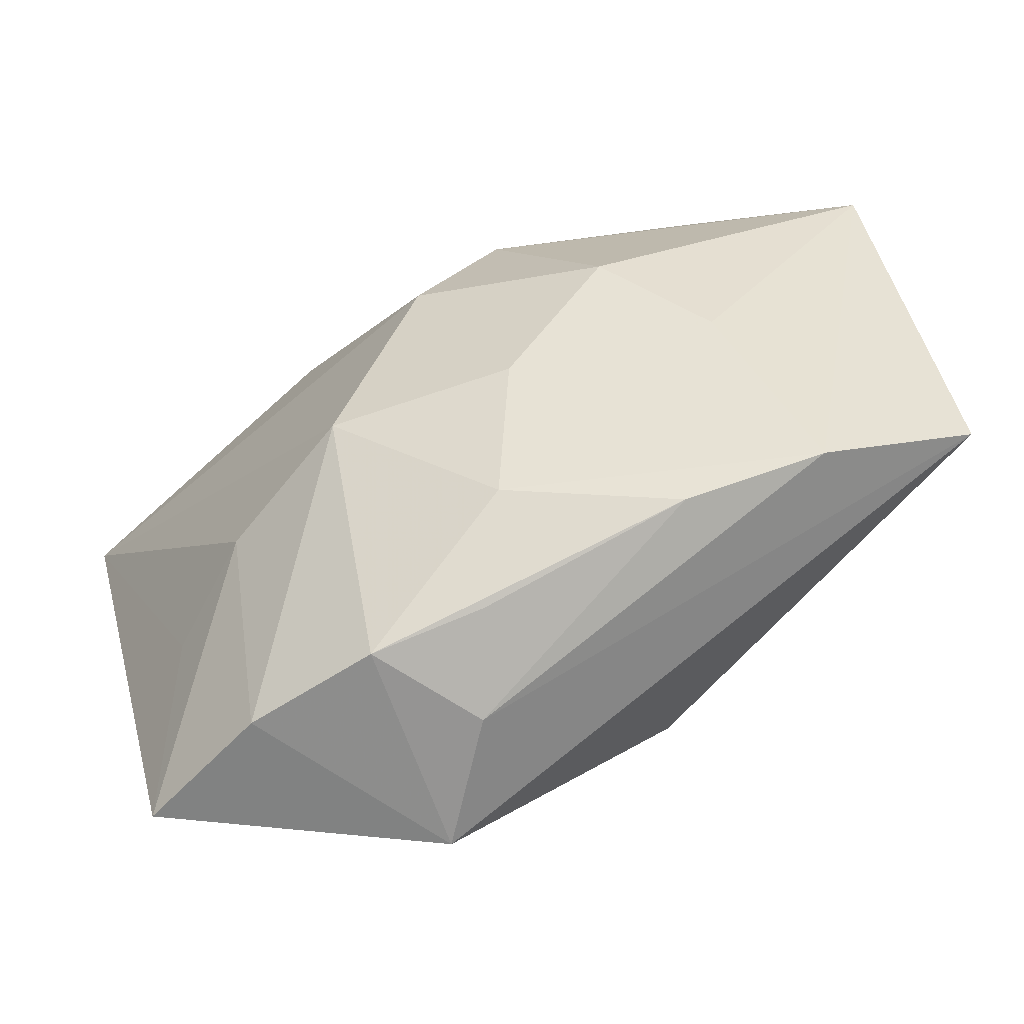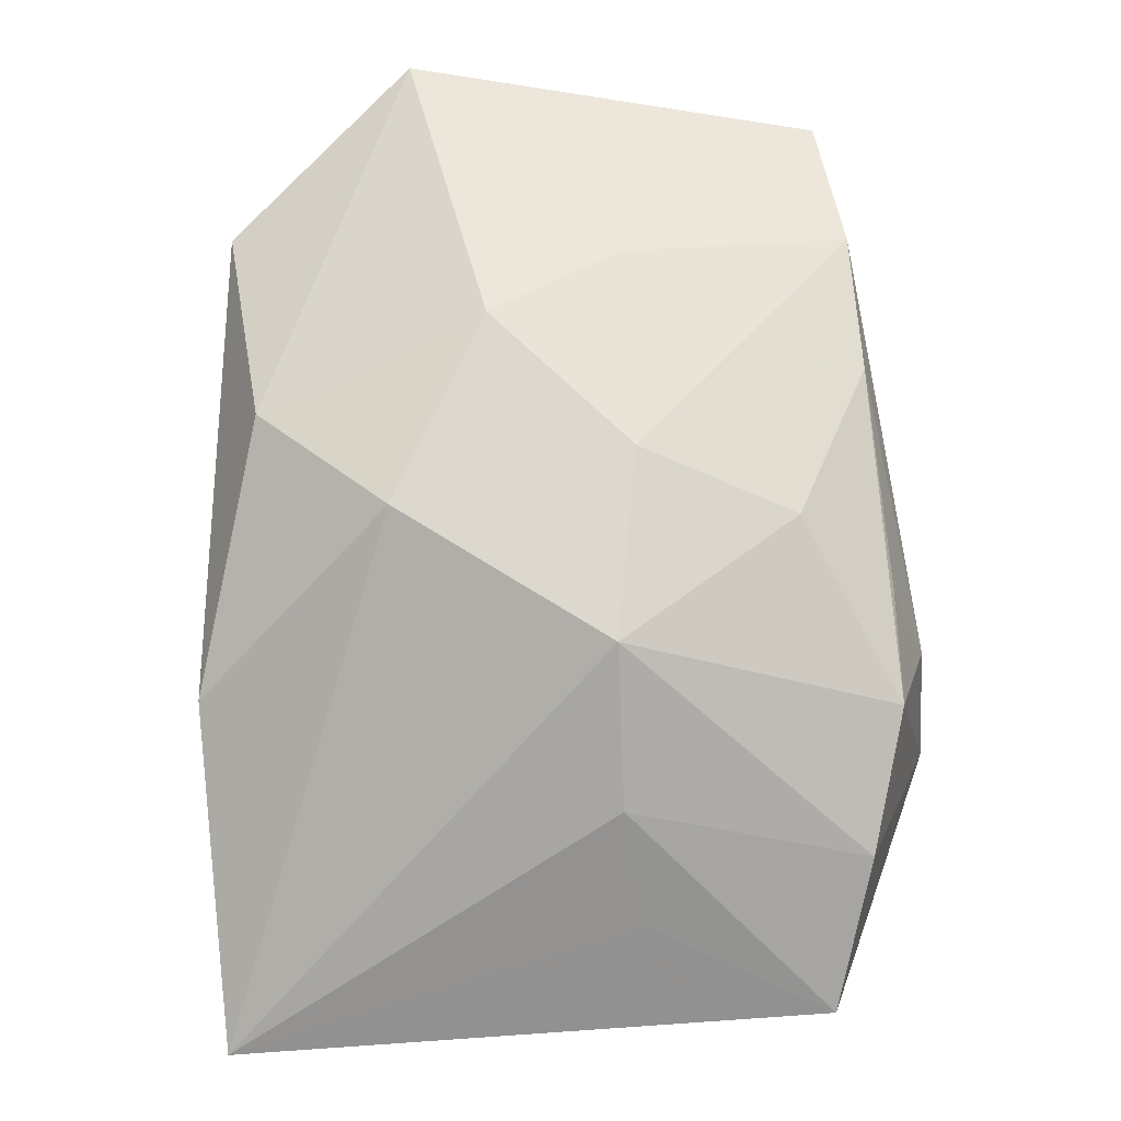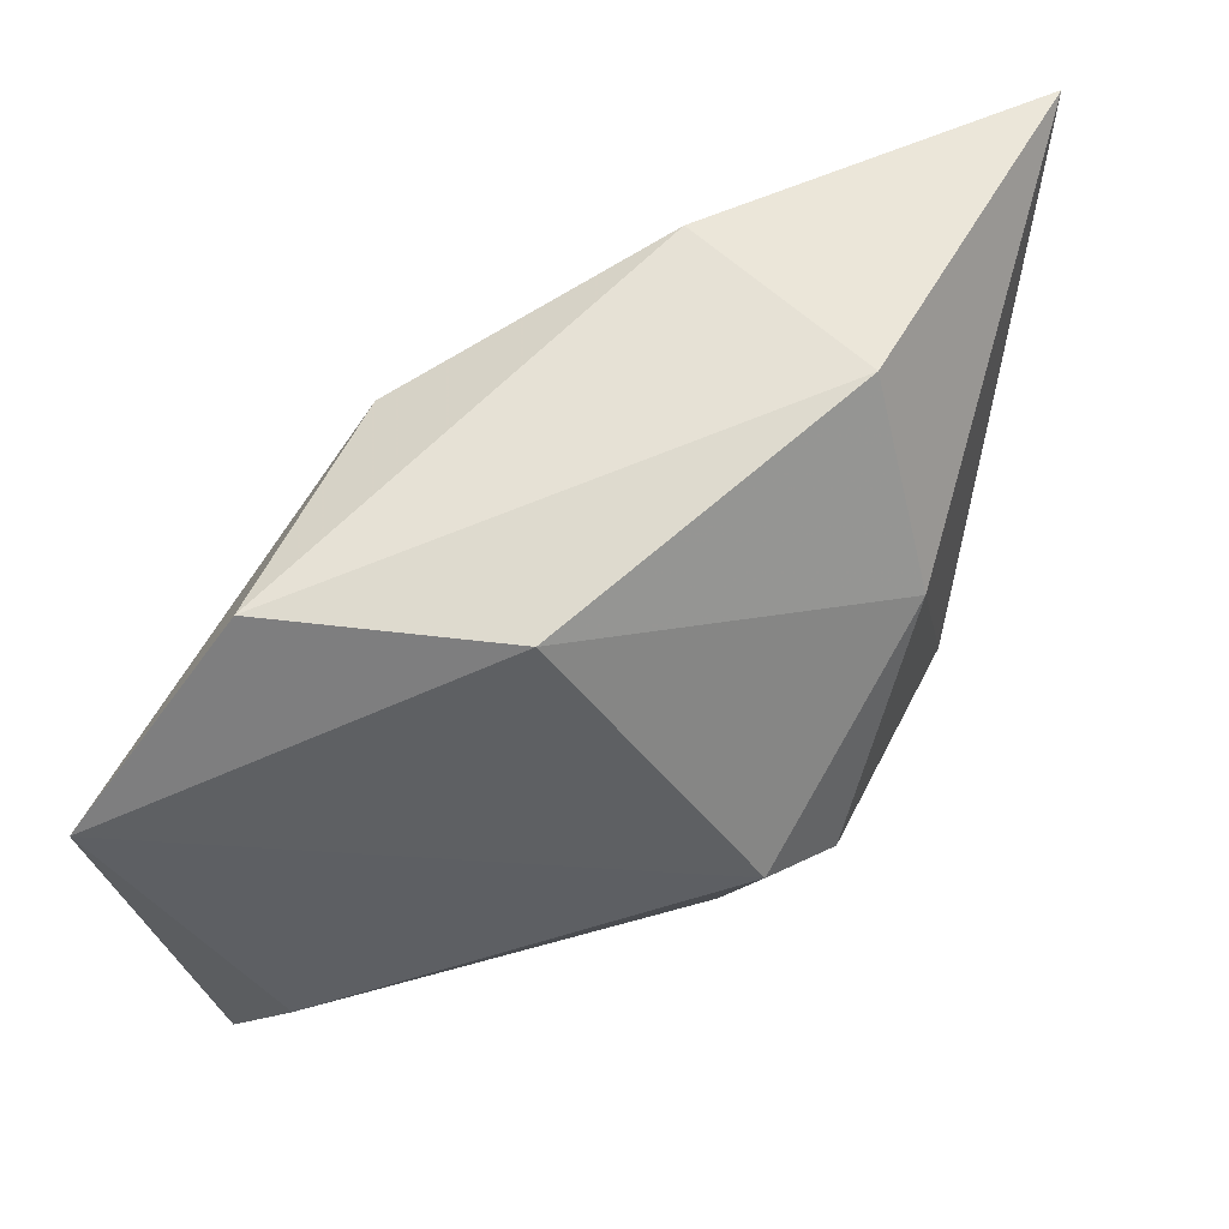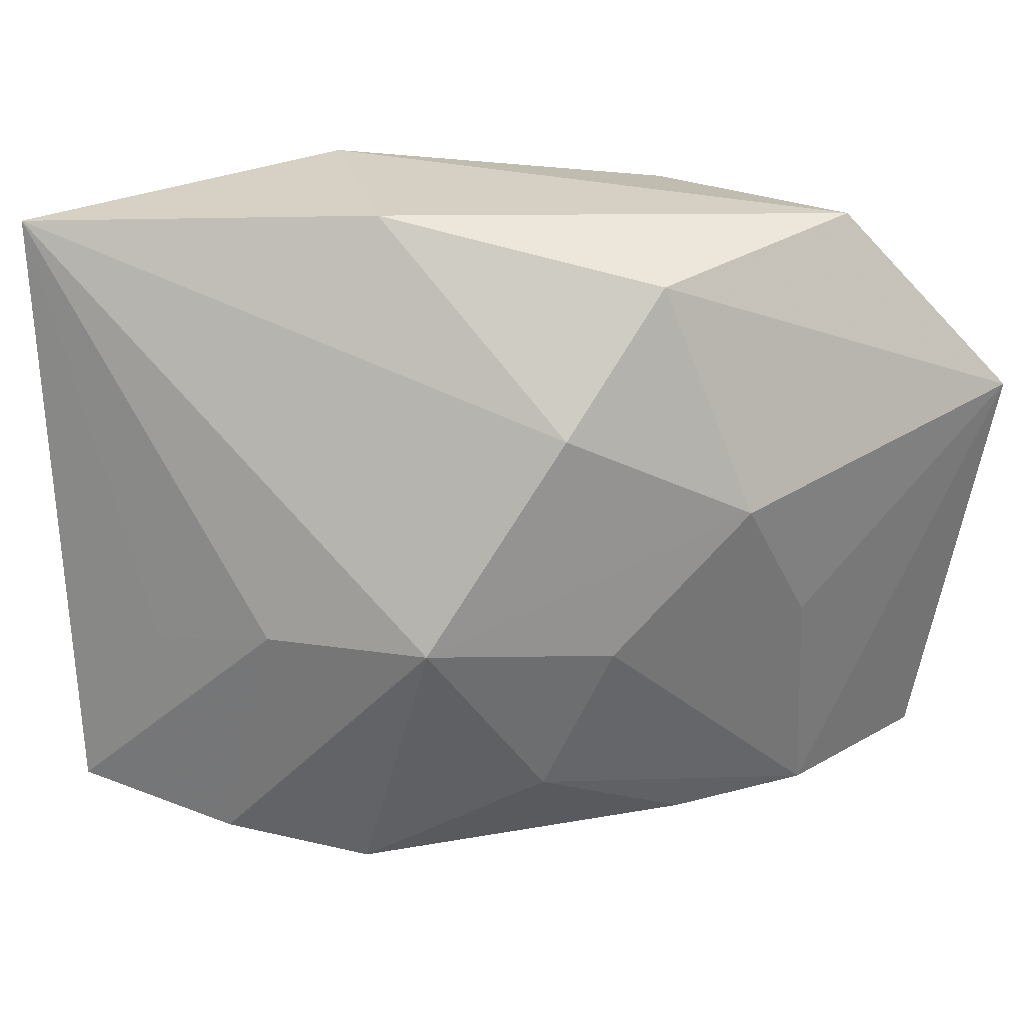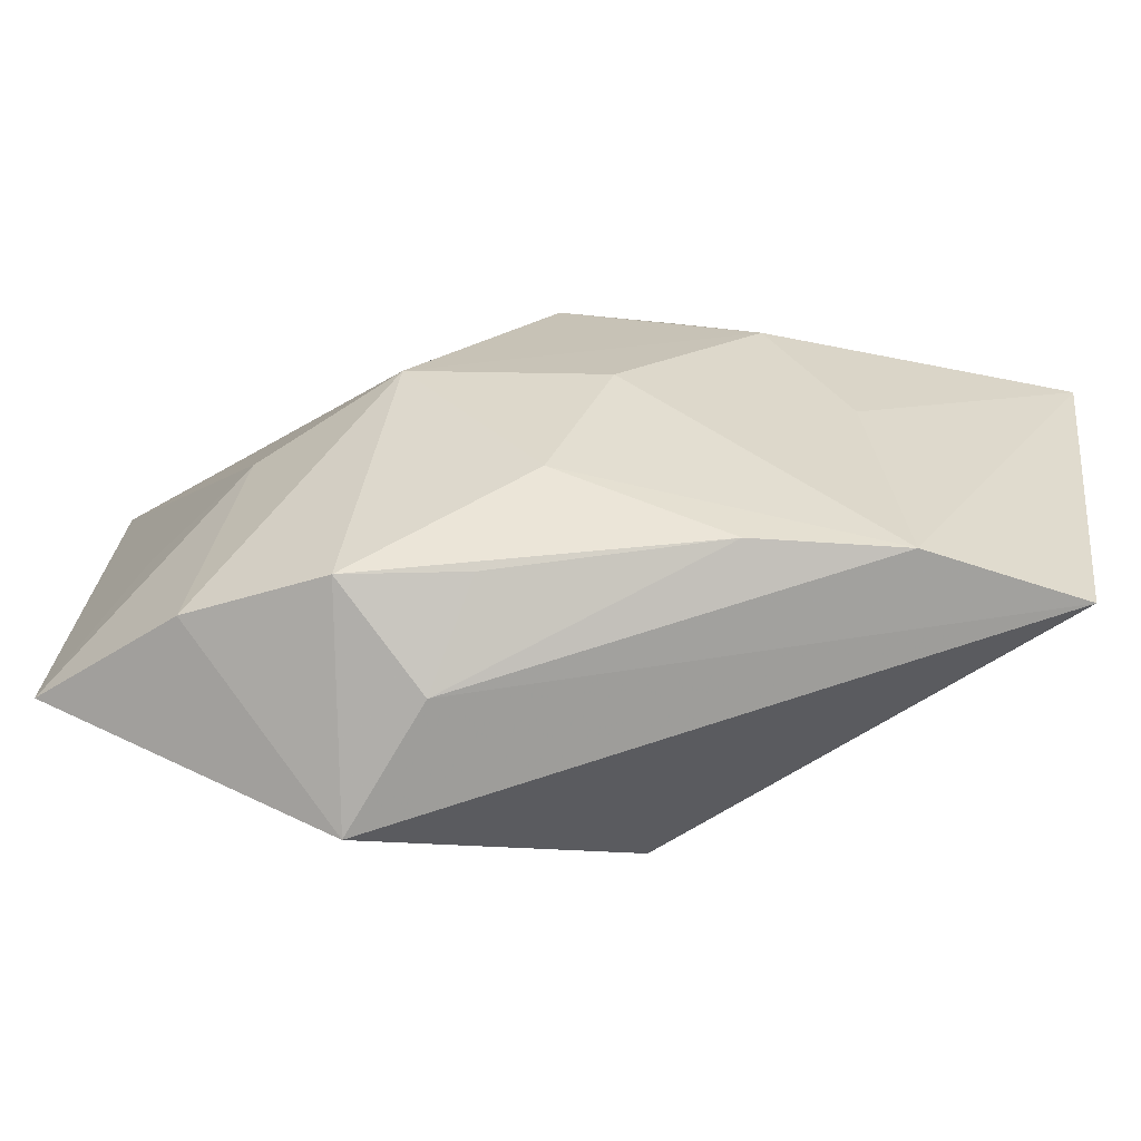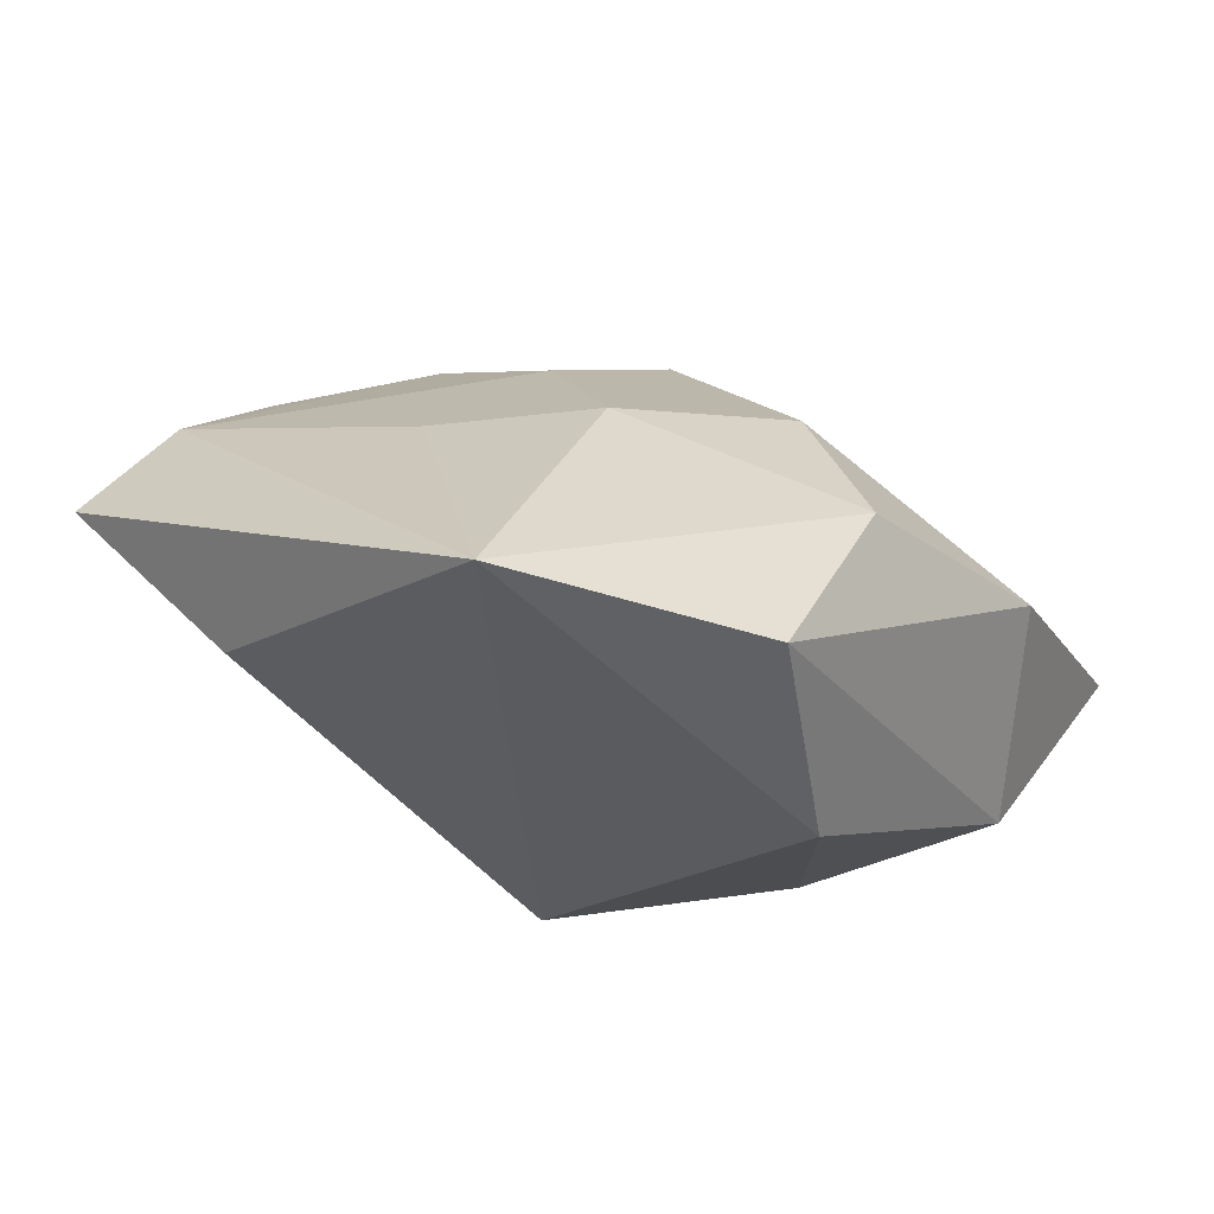
<metadata>
{"format":"obj","ext":"obj","renderer":"f3d","projection":"perspective","resolution":1024,"background":"white","views":[{"elev":31.0,"azim":-14.2,"up":"+Z"},{"elev":55.3,"azim":-92.2,"up":"+Z"},{"elev":60.9,"azim":116.0,"up":"+Y"},{"elev":24.1,"azim":-33.1,"up":"+Y"},{"elev":-69.3,"azim":-15.9,"up":"+Y"},{"elev":26.7,"azim":119.8,"up":"+Z"}]}
</metadata>
<code>
v -0.001764 0.01384 -0.01916
v -0.02301 -0.004311 0.003404
v 0.01619 0.02343 -0.00227
v -0.004697 0.01139 0.01542
v 0.03123 -0.009951 0.008667
v -0.004938 -0.01753 0.01307
v 0.03042 -0.02167 0.01514
v 0.009158 -0.01711 -0.01151
v -0.008453 -0.00389 -0.01916
v 0.008907 -0.001349 -0.01916
v -0.02808 -0.006039 -0.004598
v 0.01521 -0.005746 0.01871
v -0.01198 0.02588 0.002012
v 0.007517 -0.02336 0.01378
v -0.01609 -0.02448 0.00501
v -0.01124 -0.02814 -0.01049
v -0.008547 -0.02731 -0.0001864
v -0.01488 -0.004128 0.01262
v 0.008897 0.004195 0.01976
v -0.007697 -0.02442 0.007565
v -0.006975 0.0266 -0.01265
v -0.03239 -0.01942 -0.01051
v -0.03239 0.02476 -0.01418
v 0.004381 0.021 0.01446
v -0.01891 -0.01409 -0.01532
v -0.001235 -0.006022 0.01682
v 0.02181 0.02348 0.01376
v 0.01437 0.002119 -0.01652
v 0.03304 0.009567 0.02041
v -0.02473 -0.02207 -0.001277
v 0.01818 -0.023 0.01597
f 29 28 3
f 29 31 7
f 18 23 2
f 30 22 16
f 18 2 30
f 30 2 22
f 1 23 21
f 1 9 23
f 21 3 1
f 1 3 28
f 16 9 10
f 10 1 28
f 9 1 10
f 16 22 25
f 25 9 16
f 25 22 23
f 23 9 25
f 4 23 18
f 29 3 27
f 27 24 29
f 27 3 21
f 12 31 29
f 12 26 31
f 5 28 29
f 29 7 5
f 23 22 11
f 11 2 23
f 22 2 11
f 16 7 17
f 17 7 31
f 18 30 15
f 15 30 16
f 16 17 15
f 8 10 28
f 28 5 8
f 8 5 7
f 8 7 16
f 16 10 8
f 19 12 29
f 26 12 19
f 29 24 19
f 24 4 19
f 18 26 19
f 19 4 18
f 24 27 13
f 23 4 13
f 13 4 24
f 21 23 13
f 13 27 21
f 6 26 18
f 18 15 6
f 31 26 6
f 20 15 17
f 14 6 15
f 15 20 14
f 31 6 14
f 14 17 31
f 14 20 17

</code>
